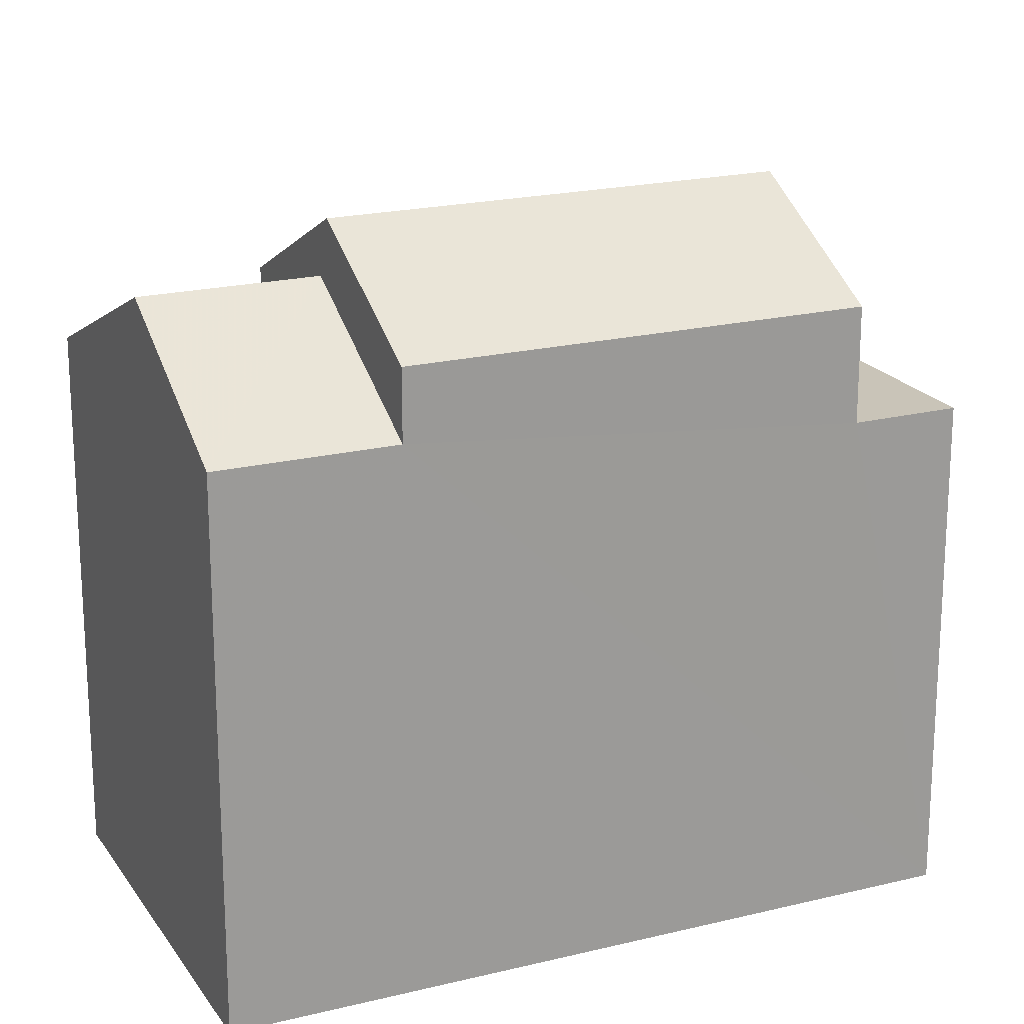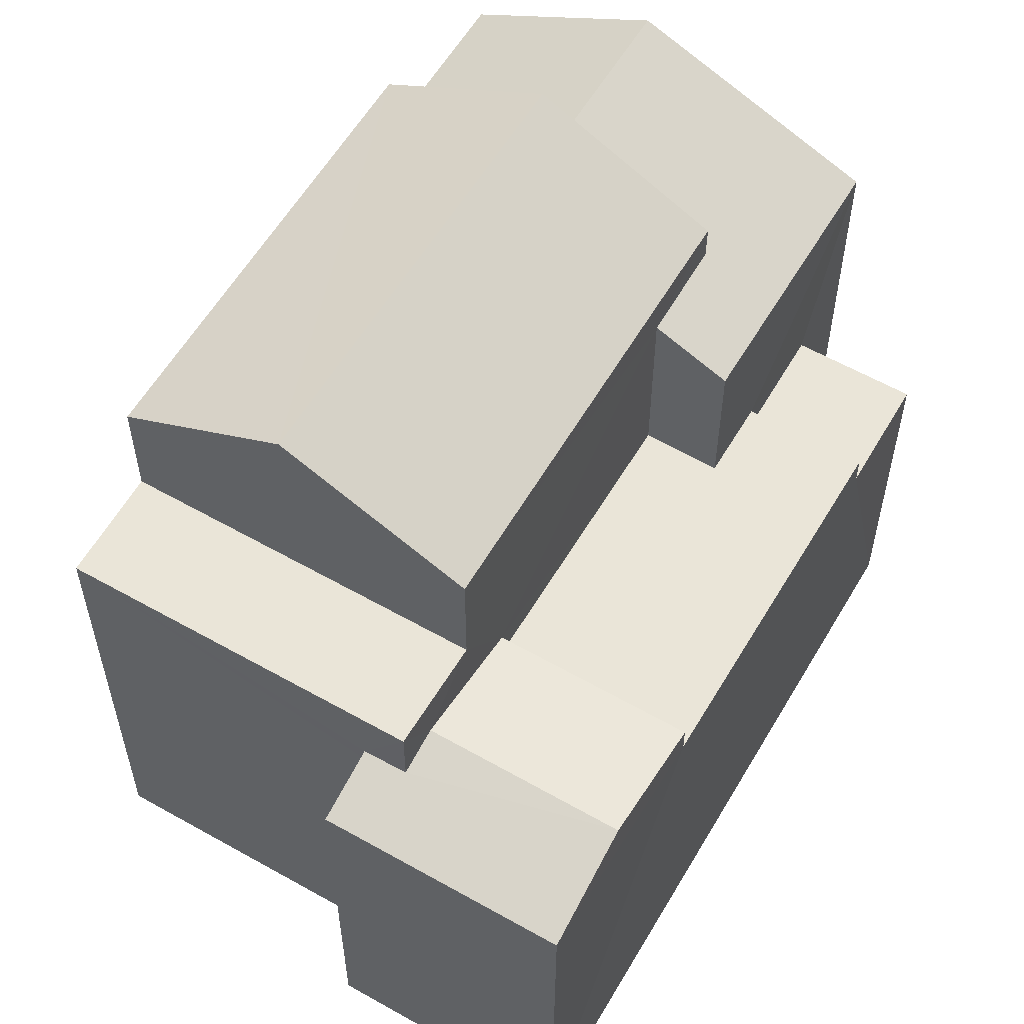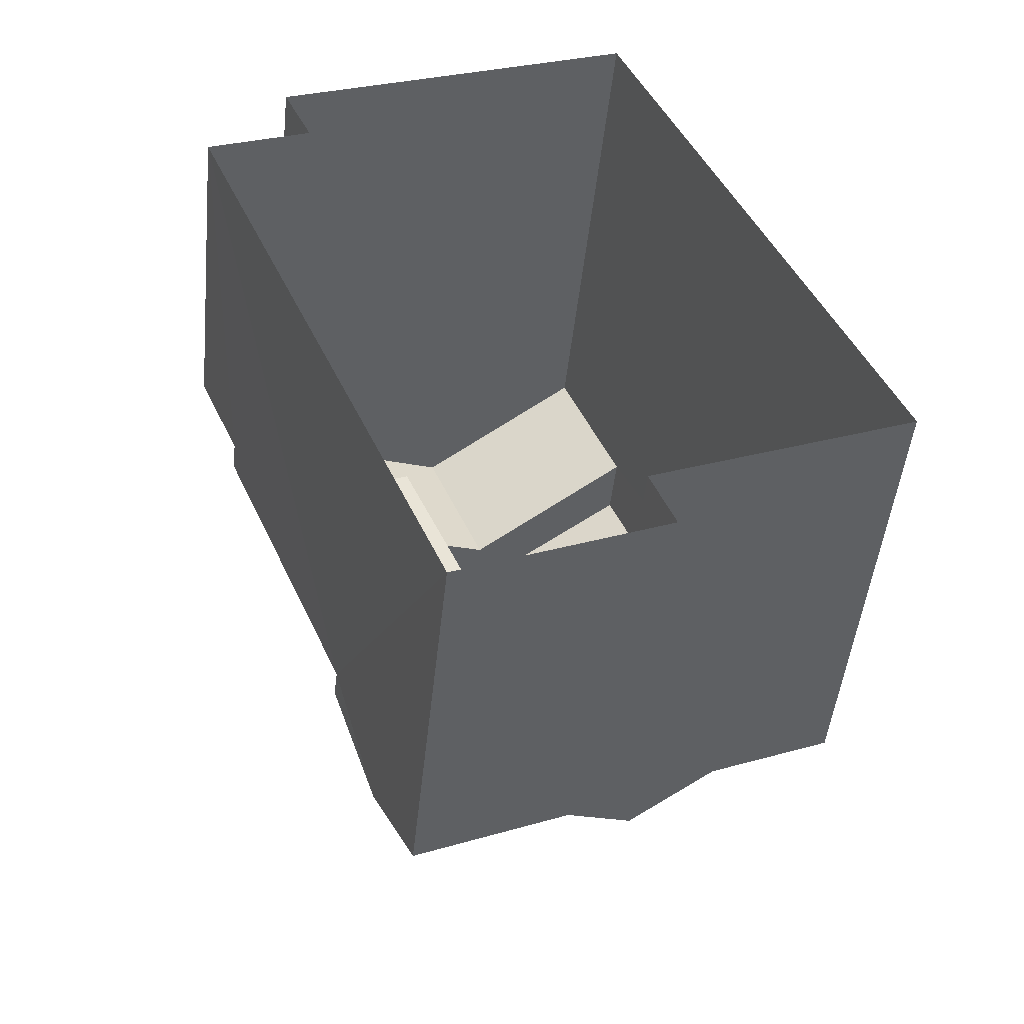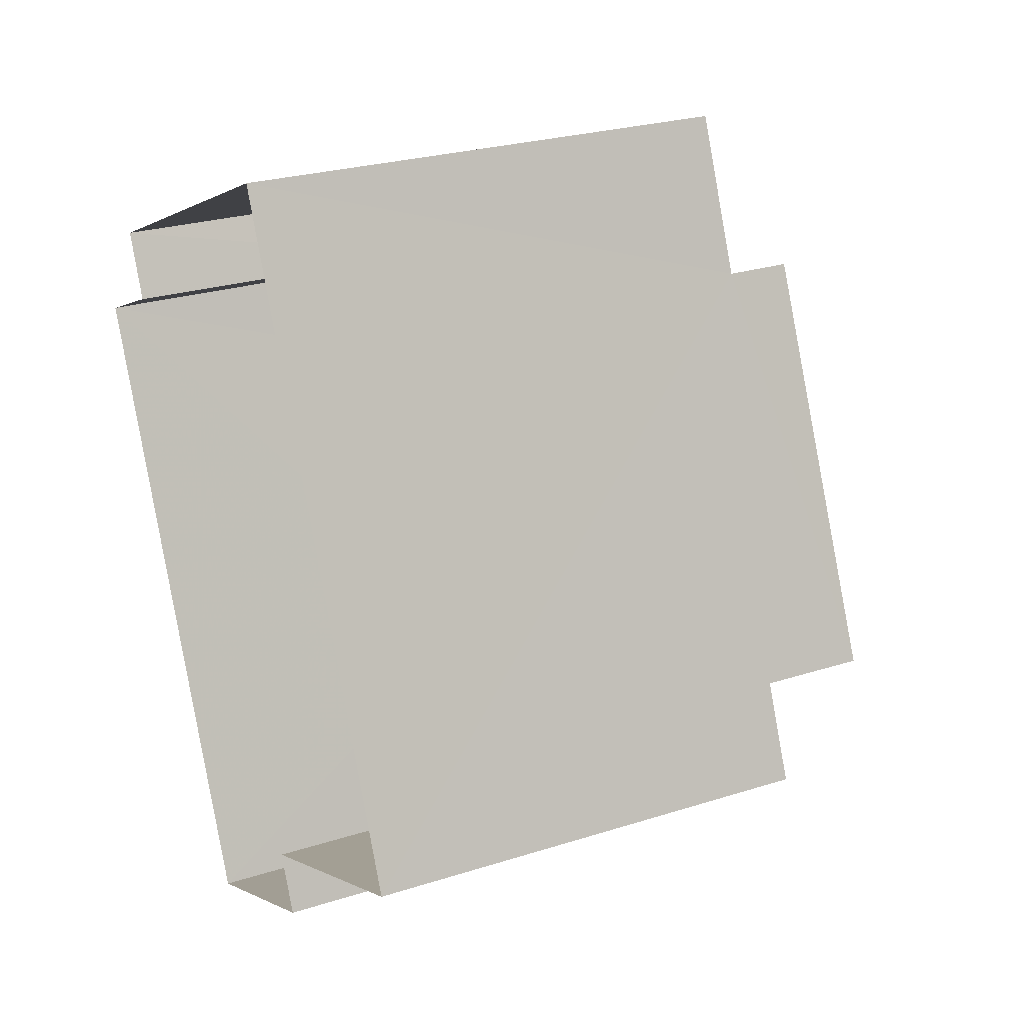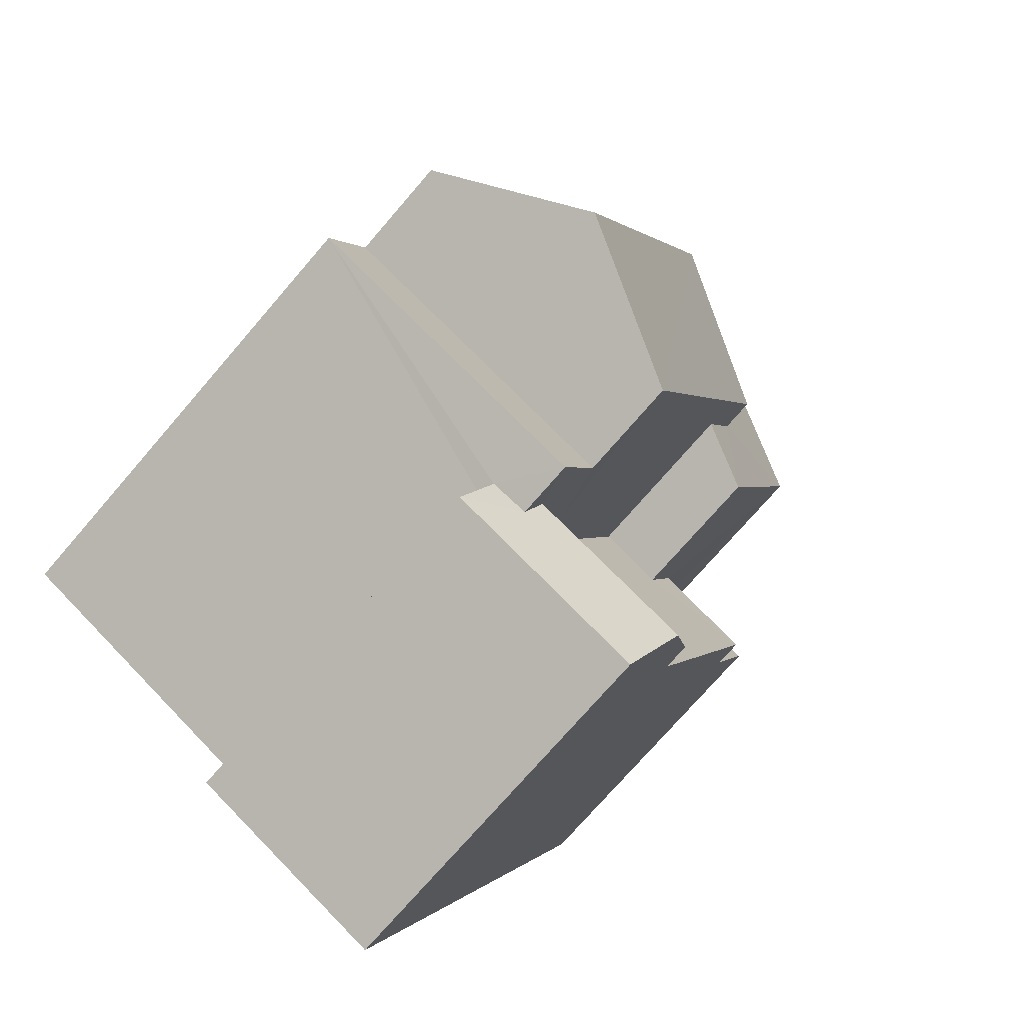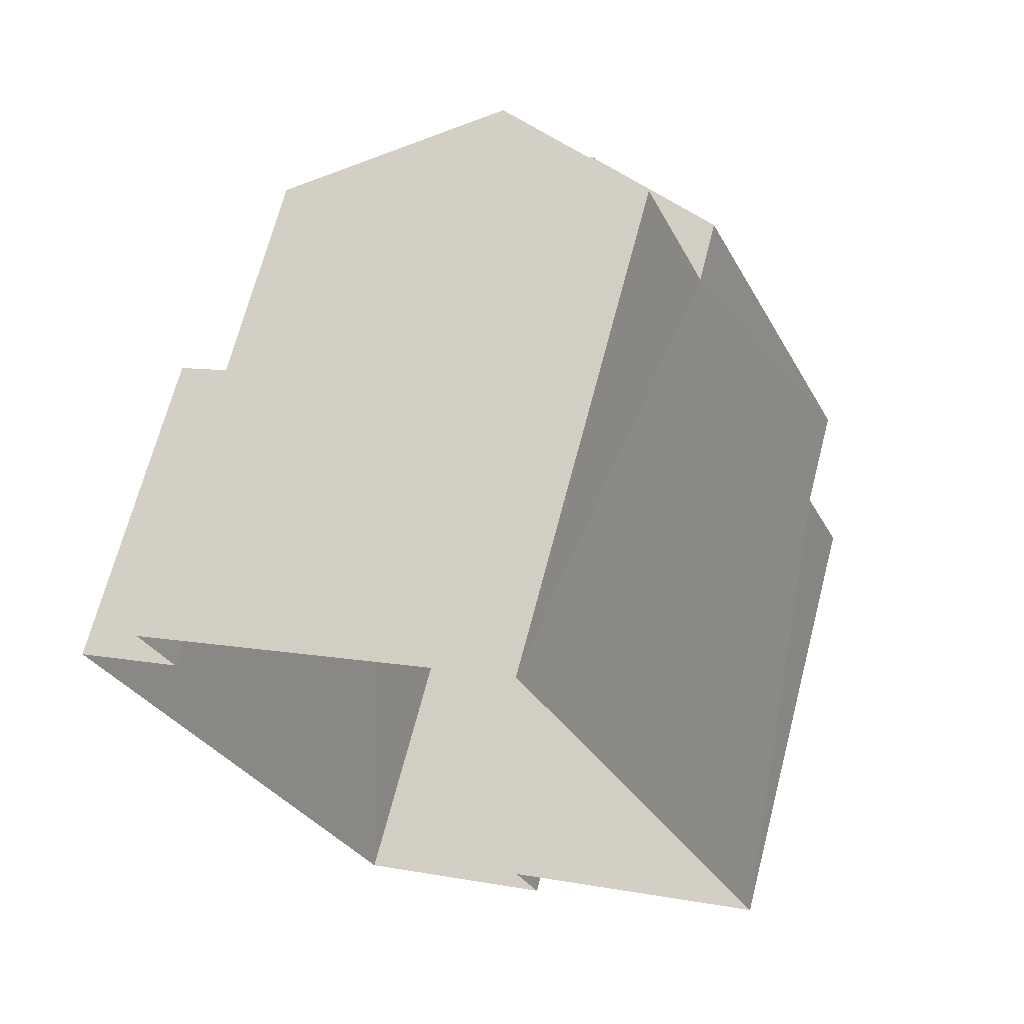
<metadata>
{"format":"obj","ext":"obj","renderer":"f3d","projection":"perspective","resolution":1024,"background":"white","views":[{"elev":20.2,"azim":-137.5,"up":"+Z"},{"elev":58.9,"azim":7.2,"up":"+Z"},{"elev":-48.0,"azim":173.9,"up":"+Y"},{"elev":25.5,"azim":-117.2,"up":"+Y"},{"elev":-73.7,"azim":-40.7,"up":"+Y"},{"elev":68.0,"azim":-165.5,"up":"+Y"}]}
</metadata>
<code>
v -3.16e+05 4.01e+04 3.8
v -3.16e+05 4.01e+04 3.8
v -3.16e+05 4.01e+04 3.804
v -3.16e+05 4.009e+04 3.804
v -3.16e+05 4.009e+04 3.802
v -3.16e+05 4.01e+04 3.8
v -3.16e+05 4.009e+04 3.8
v -3.16e+05 4.009e+04 3.802
v -3.16e+05 4.009e+04 10.15
v -3.16e+05 4.009e+04 9.872
v -3.16e+05 4.009e+04 10.15
v -3.16e+05 4.009e+04 9.87
v -3.16e+05 4.009e+04 10.32
v -3.16e+05 4.009e+04 10.32
v -3.16e+05 4.009e+04 14.07
v -3.16e+05 4.01e+04 12.75
v -3.16e+05 4.009e+04 12.75
v -3.16e+05 4.01e+04 14.07
v -3.16e+05 4.01e+04 13.22
v -3.16e+05 4.01e+04 13.22
v -3.16e+05 4.01e+04 11.72
v -3.16e+05 4.01e+04 11.72
v -3.16e+05 4.009e+04 9.87
v -3.16e+05 4.009e+04 9.871
v -3.16e+05 4.01e+04 9.426
v -3.16e+05 4.009e+04 9.426
v -3.16e+05 4.01e+04 9.426
v -3.16e+05 4.01e+04 9.426
v -3.16e+05 4.01e+04 9.425
v -3.16e+05 4.009e+04 9.425
v -3.16e+05 4.01e+04 12.2
v -3.16e+05 4.01e+04 11.72
v -3.16e+05 4.01e+04 12.2
v -3.16e+05 4.01e+04 11.72
v -3.16e+05 4.01e+04 8.97
v -3.16e+05 4.01e+04 8.97
v -3.16e+05 4.01e+04 8.971
v -3.16e+05 4.01e+04 8.971
v -3.16e+05 4.009e+04 12.75
v -3.16e+05 4.01e+04 12.75
v -3.16e+05 4.009e+04 11.09
v -3.16e+05 4.009e+04 11.09
v -3.16e+05 4.009e+04 11.09
v -3.16e+05 4.009e+04 11.09
v -3.16e+05 4.009e+04 9.872
f 1 2 3
f 4 3 5
f 5 2 6
f 5 6 7
f 8 5 7
f 3 2 5
f 9 10 11
f 10 12 11
f 11 13 14
f 11 12 13
f 15 16 17
f 15 18 16
f 19 20 21
f 22 19 21
f 14 13 23
f 24 14 23
f 25 26 27
f 28 27 29
f 29 27 30
f 27 26 30
f 31 32 33
f 32 34 33
f 33 20 19
f 33 34 20
f 35 36 37
f 38 35 37
f 18 39 40
f 18 15 39
f 41 42 43
f 44 41 43
f 5 8 10
f 45 5 10
f 32 31 25
f 27 32 25
f 34 1 21
f 34 21 20
f 1 3 21
f 33 40 31
f 40 39 31
f 25 31 24
f 26 25 24
f 11 14 43
f 14 44 43
f 39 44 24
f 24 44 14
f 31 39 24
f 30 24 23
f 30 26 24
f 2 1 37
f 1 34 37
f 28 32 27
f 28 34 32
f 38 37 28
f 37 34 28
f 33 19 40
f 40 19 18
f 18 19 16
f 19 22 16
f 13 12 30
f 12 7 30
f 23 13 30
f 30 7 6
f 29 30 35
f 35 6 36
f 35 30 6
f 17 41 15
f 41 44 15
f 44 39 15
f 45 10 9
f 37 36 6
f 2 37 6
f 45 42 4
f 4 5 45
f 9 43 42
f 11 43 9
f 9 42 45
f 10 8 7
f 12 10 7
f 41 17 22
f 42 41 4
f 17 16 22
f 4 22 3
f 3 22 21
f 41 22 4
f 35 28 29
f 35 38 28

</code>
